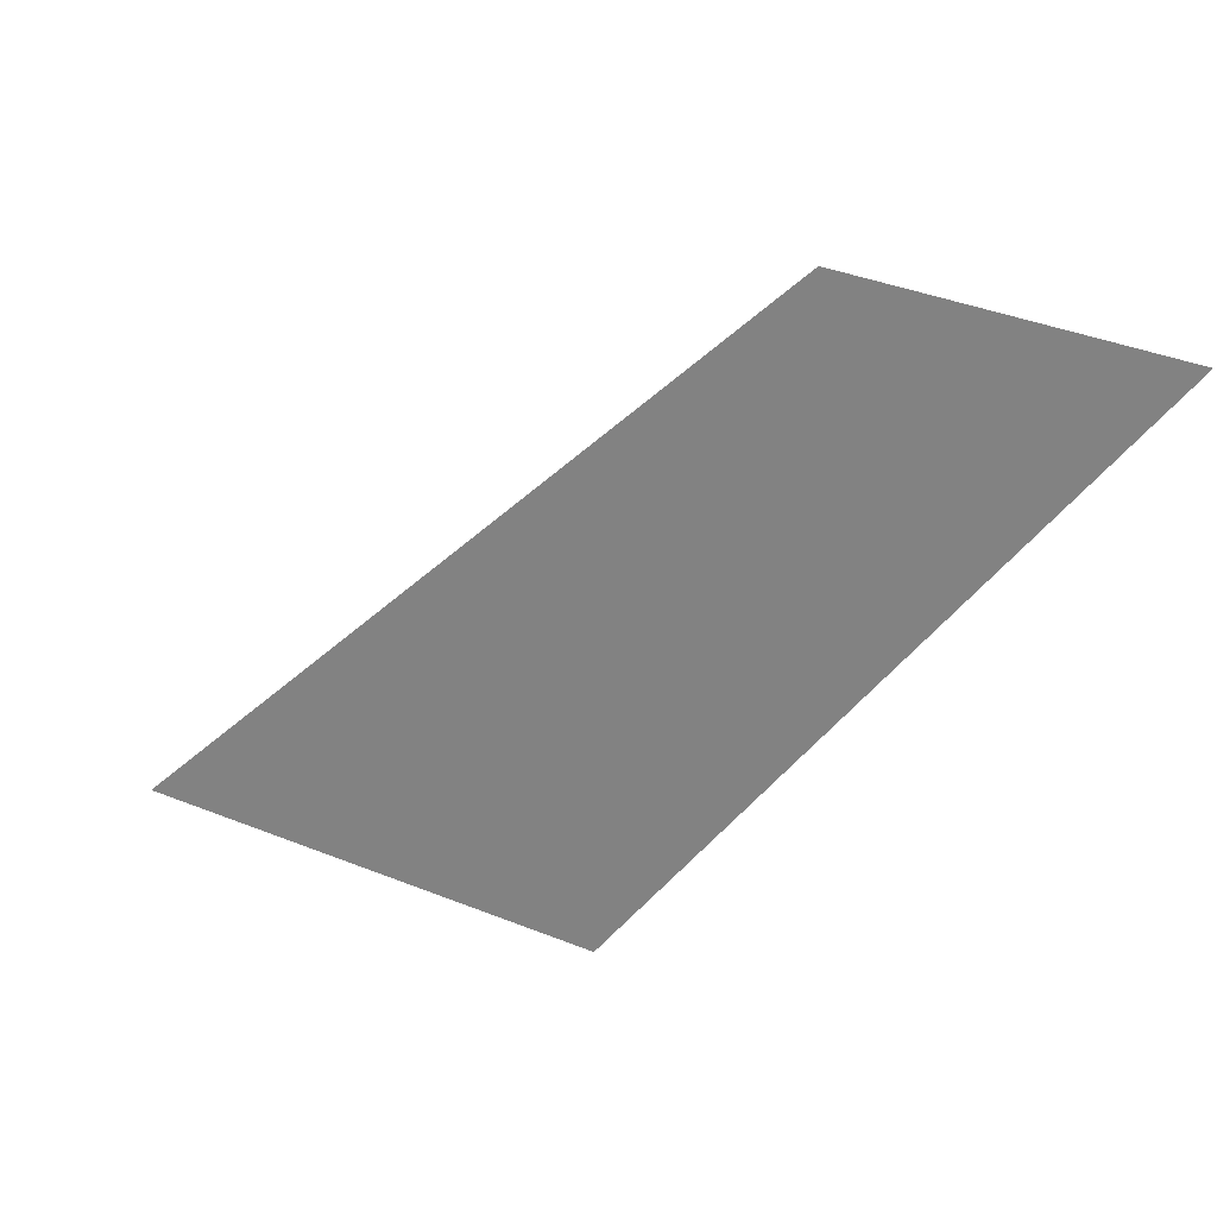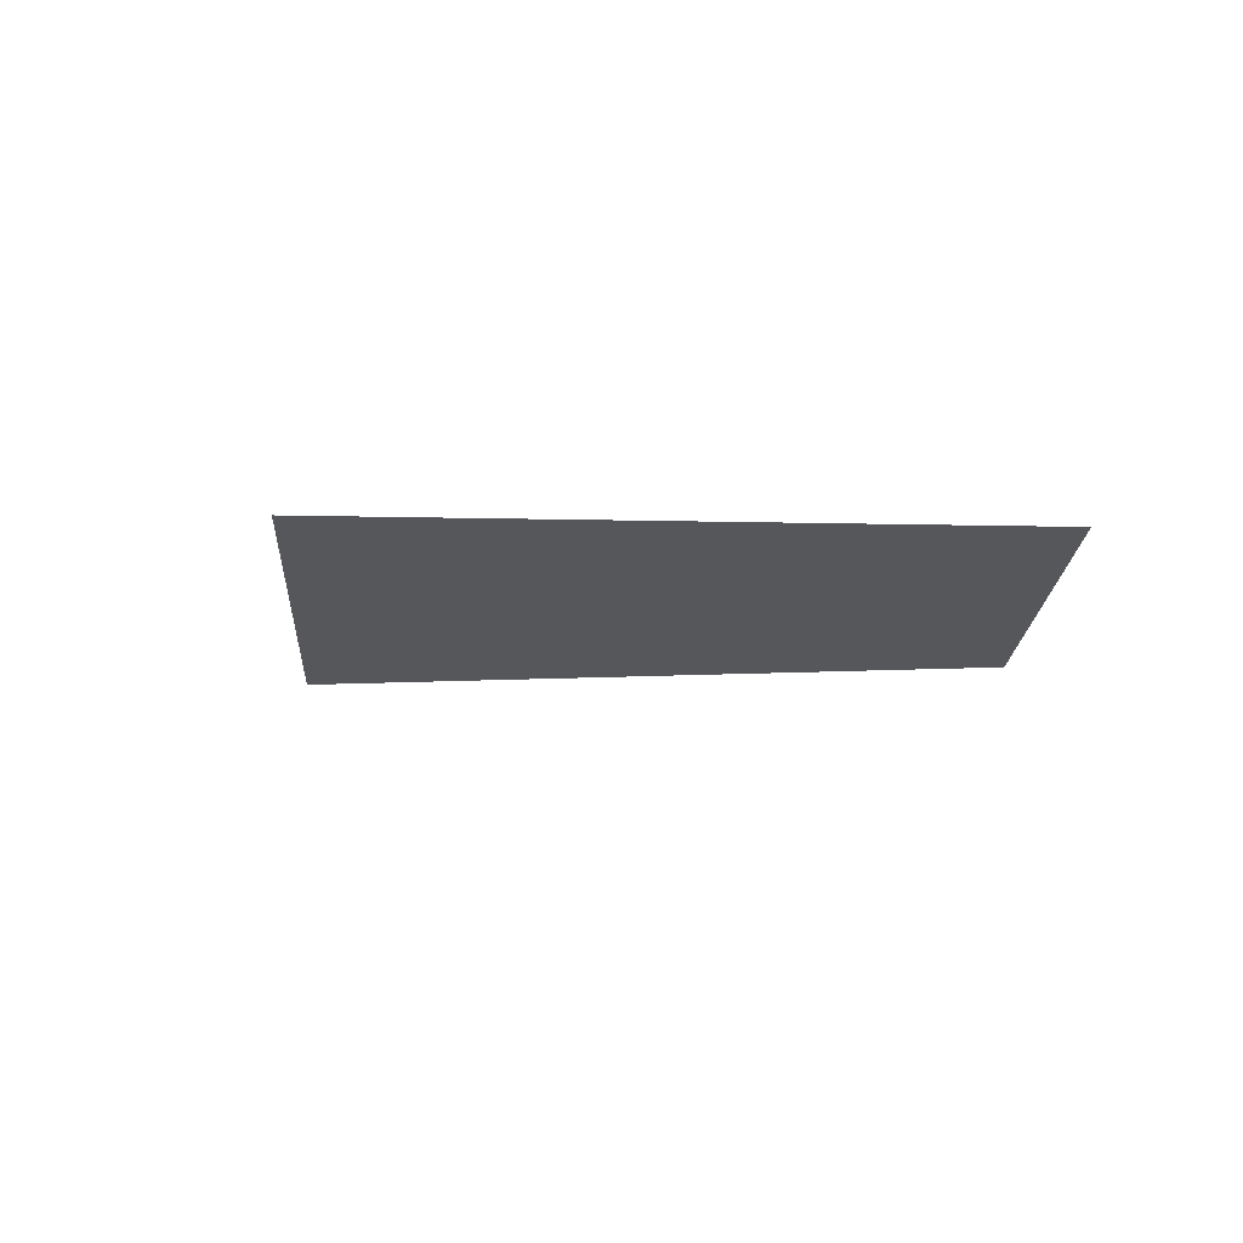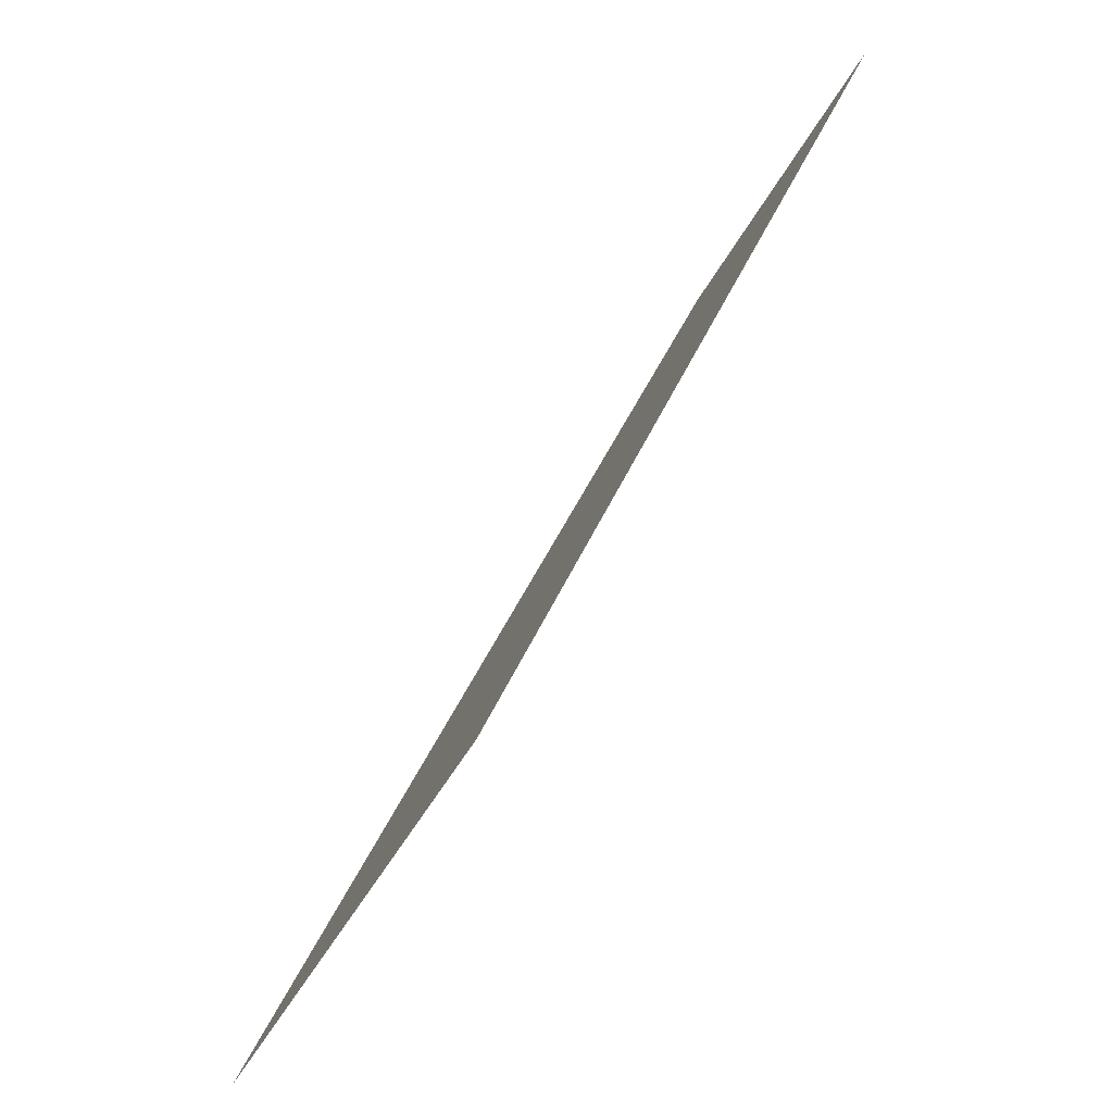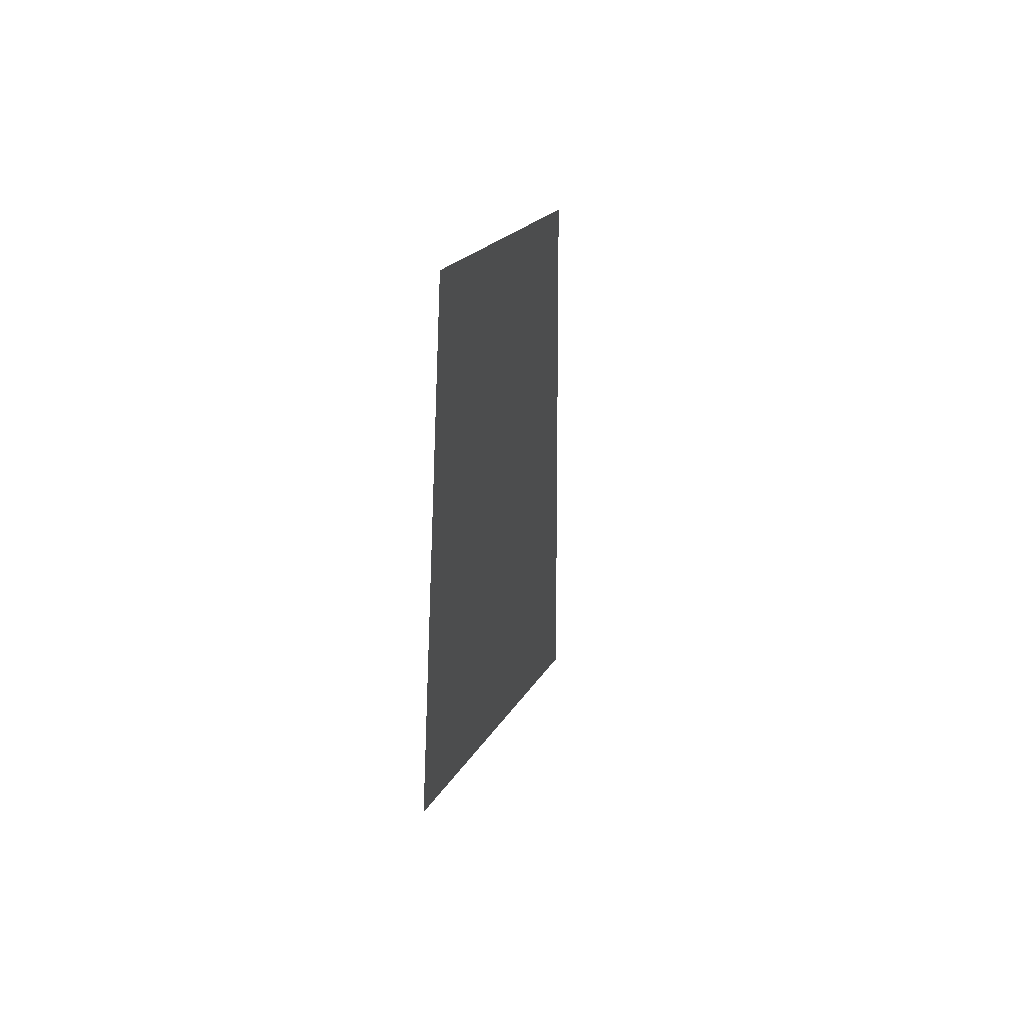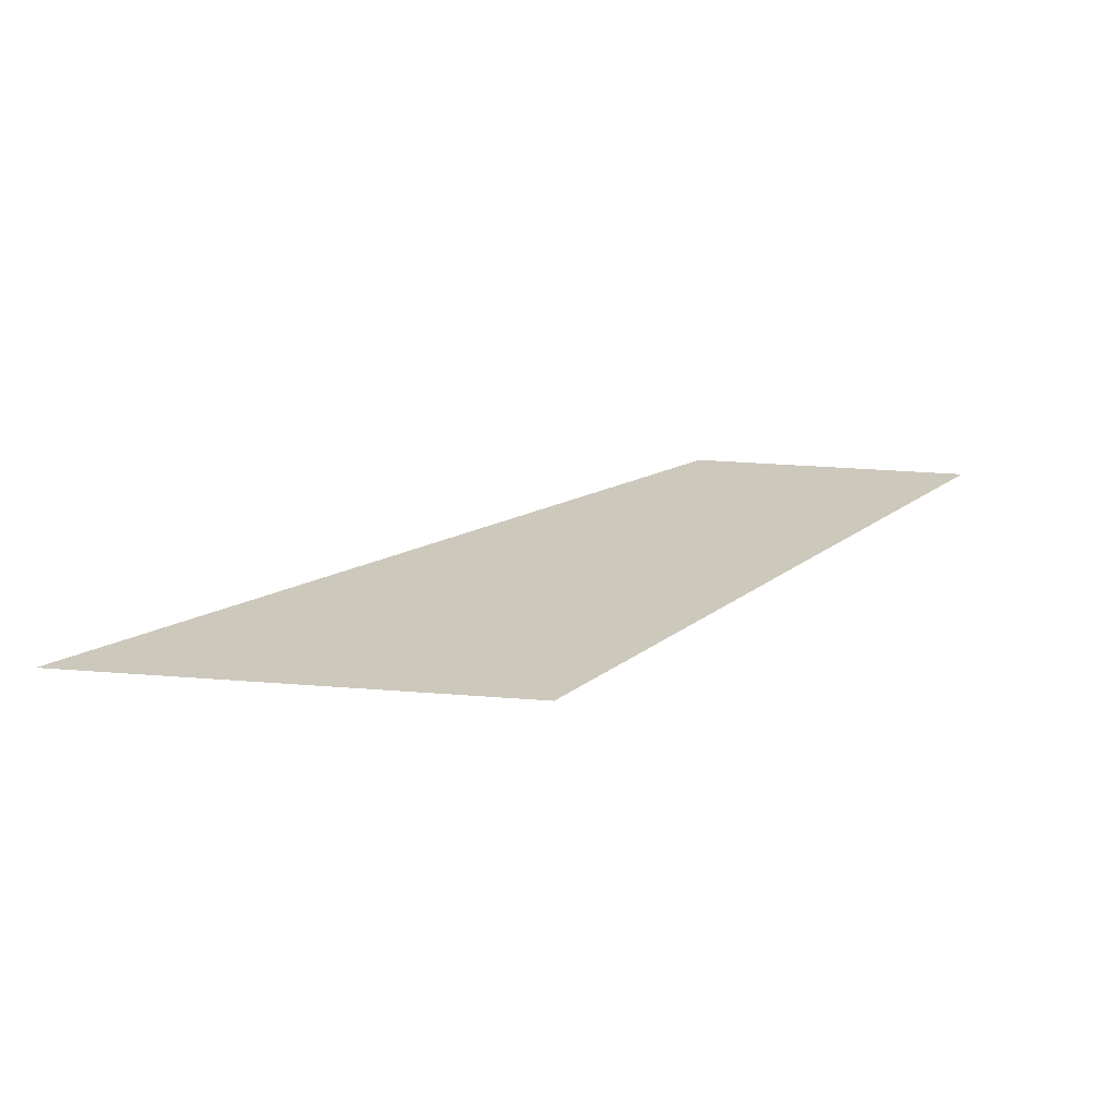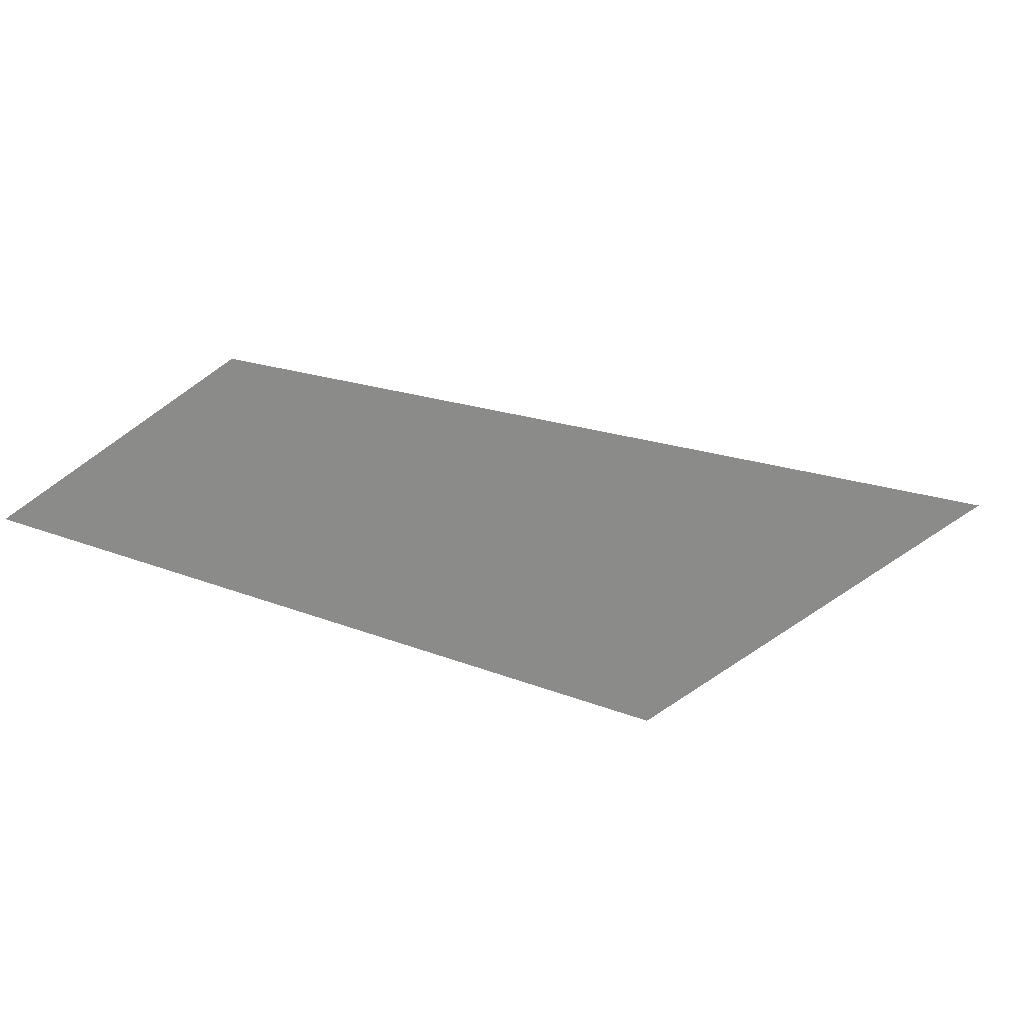
<metadata>
{"format":"obj","ext":"obj","renderer":"f3d","projection":"perspective","resolution":1024,"background":"white","views":[{"elev":40.6,"azim":-154.1,"up":"+Z"},{"elev":-21.1,"azim":-93.3,"up":"+Y"},{"elev":-52.8,"azim":-118.8,"up":"+Z"},{"elev":16.9,"azim":-71.9,"up":"+Z"},{"elev":36.8,"azim":-174.4,"up":"+Y"},{"elev":-75.7,"azim":34.9,"up":"+Y"}]}
</metadata>
<code>
o mesh393/mesh393-geometry#mesh393-geometry
v 0.4601 0.05832 -0.08518
v 0.4597 0.0577 -0.08287
v 0.4586 0.0577 -0.08287
v 0.4618 0.05832 -0.08518
f 1 2 3
f 2 1 4
f 3 2 1
f 4 1 2

</code>
